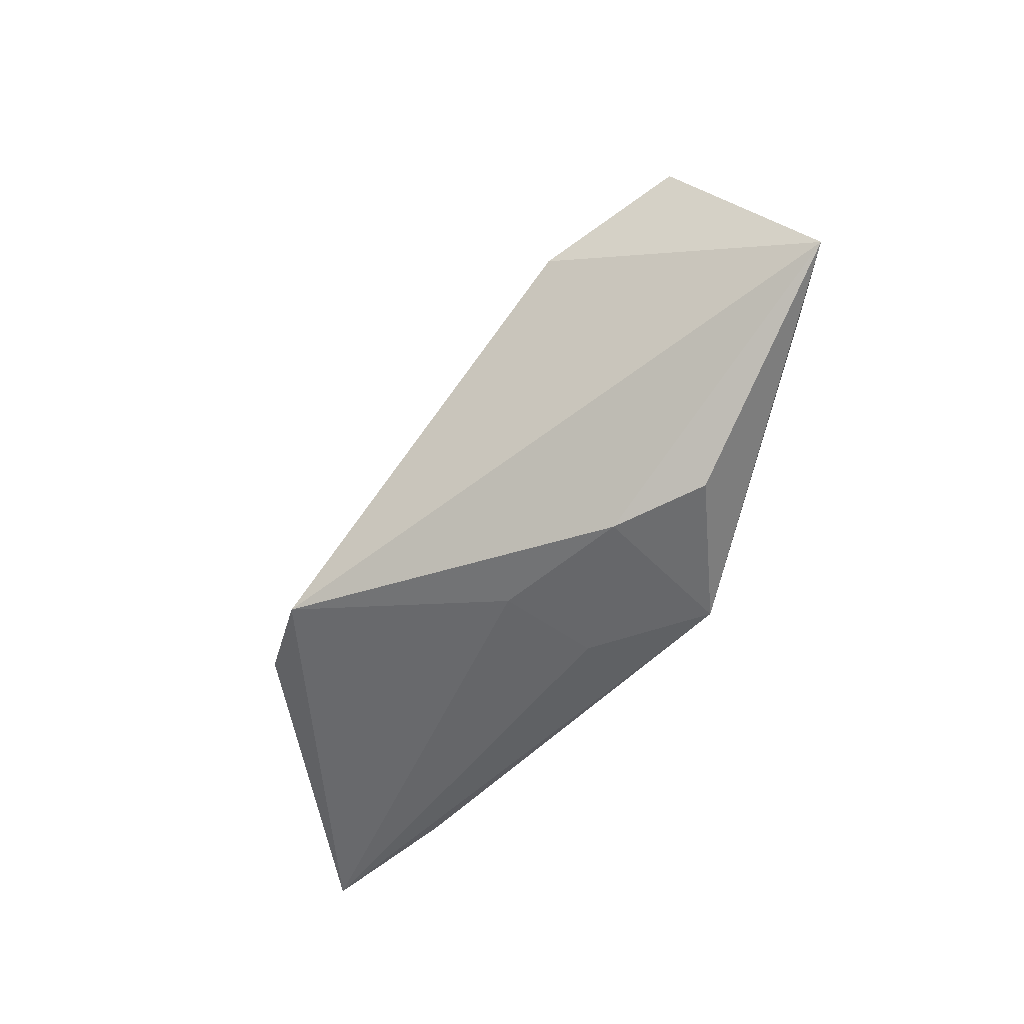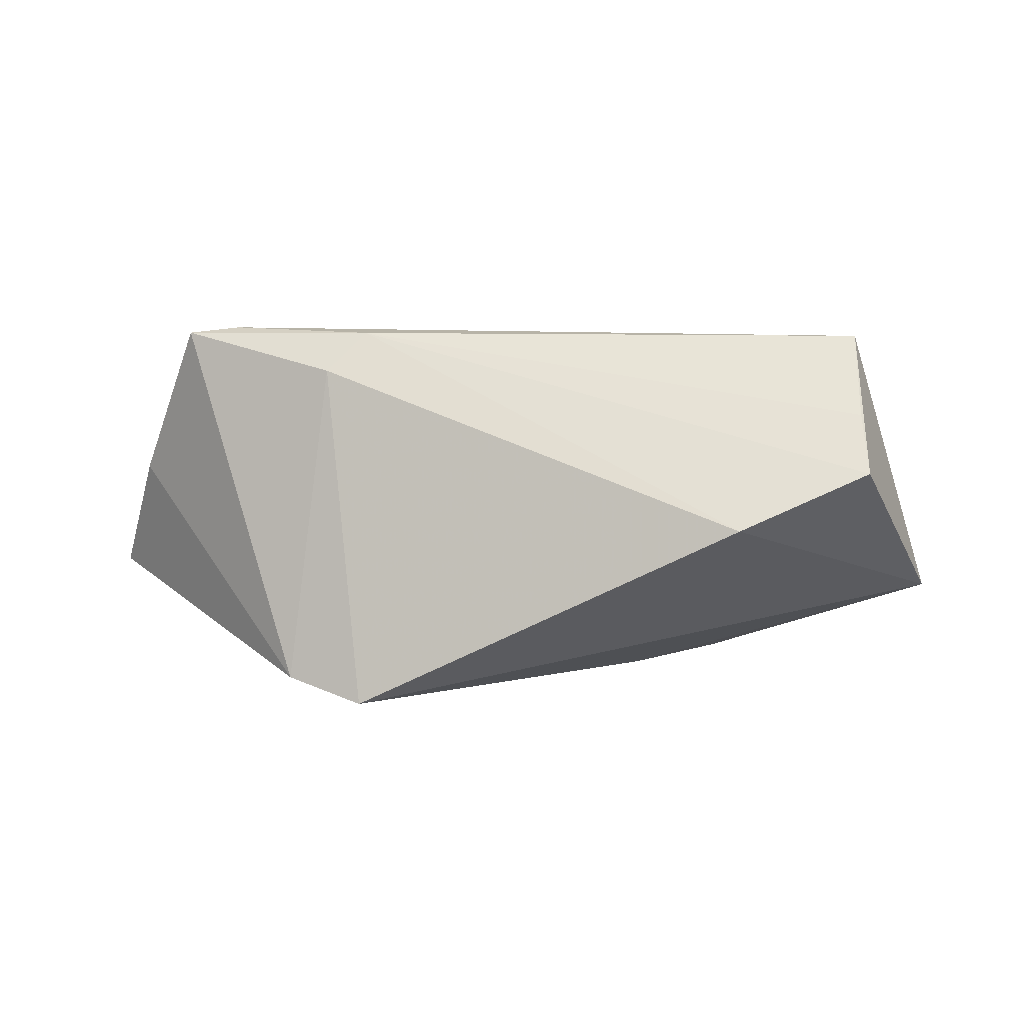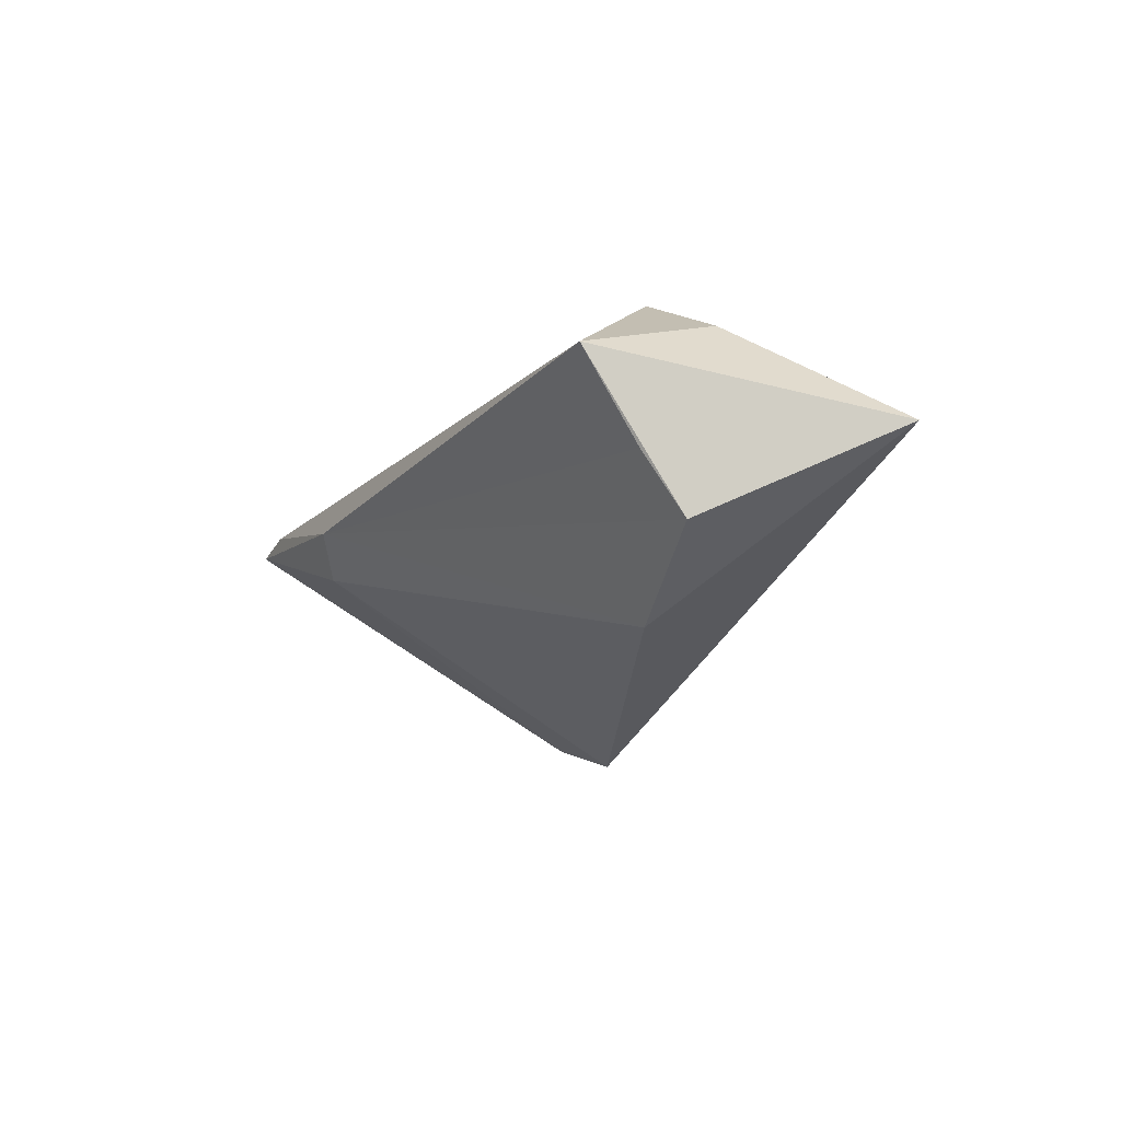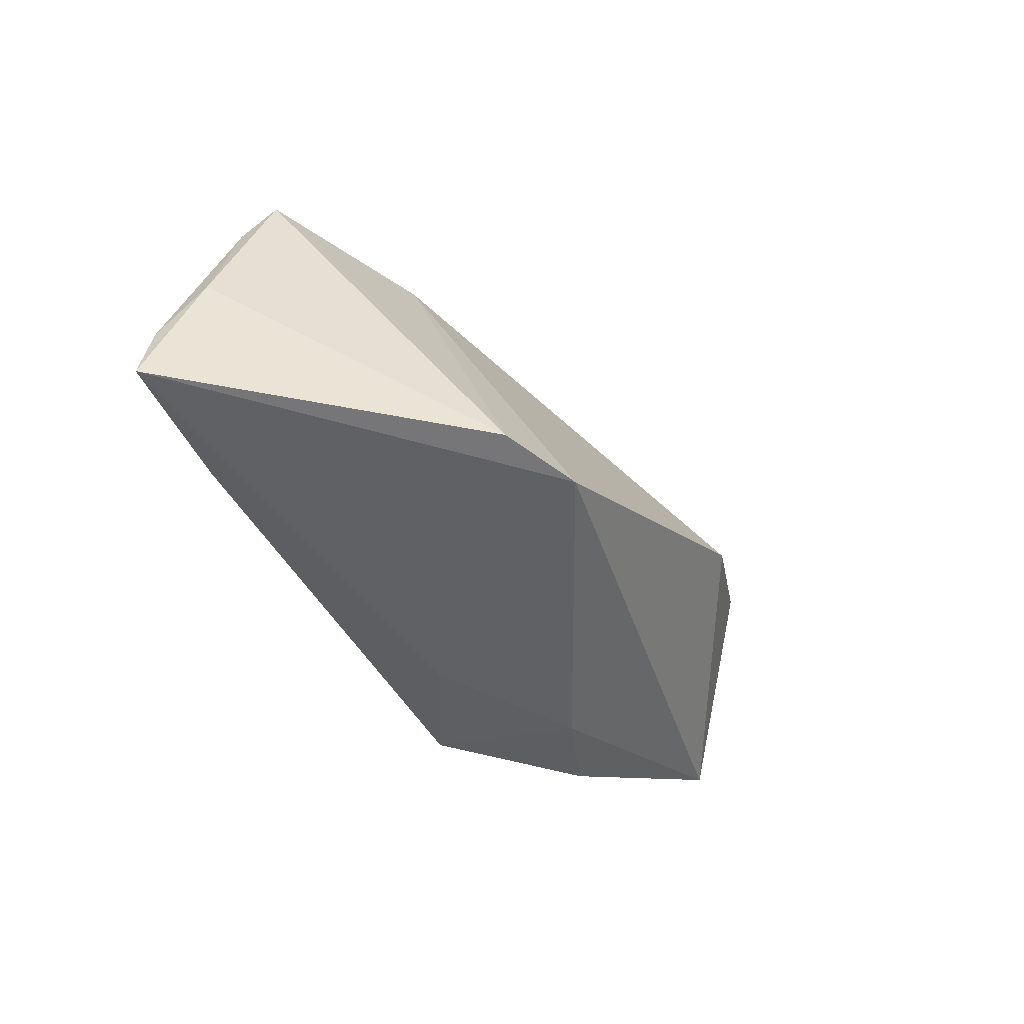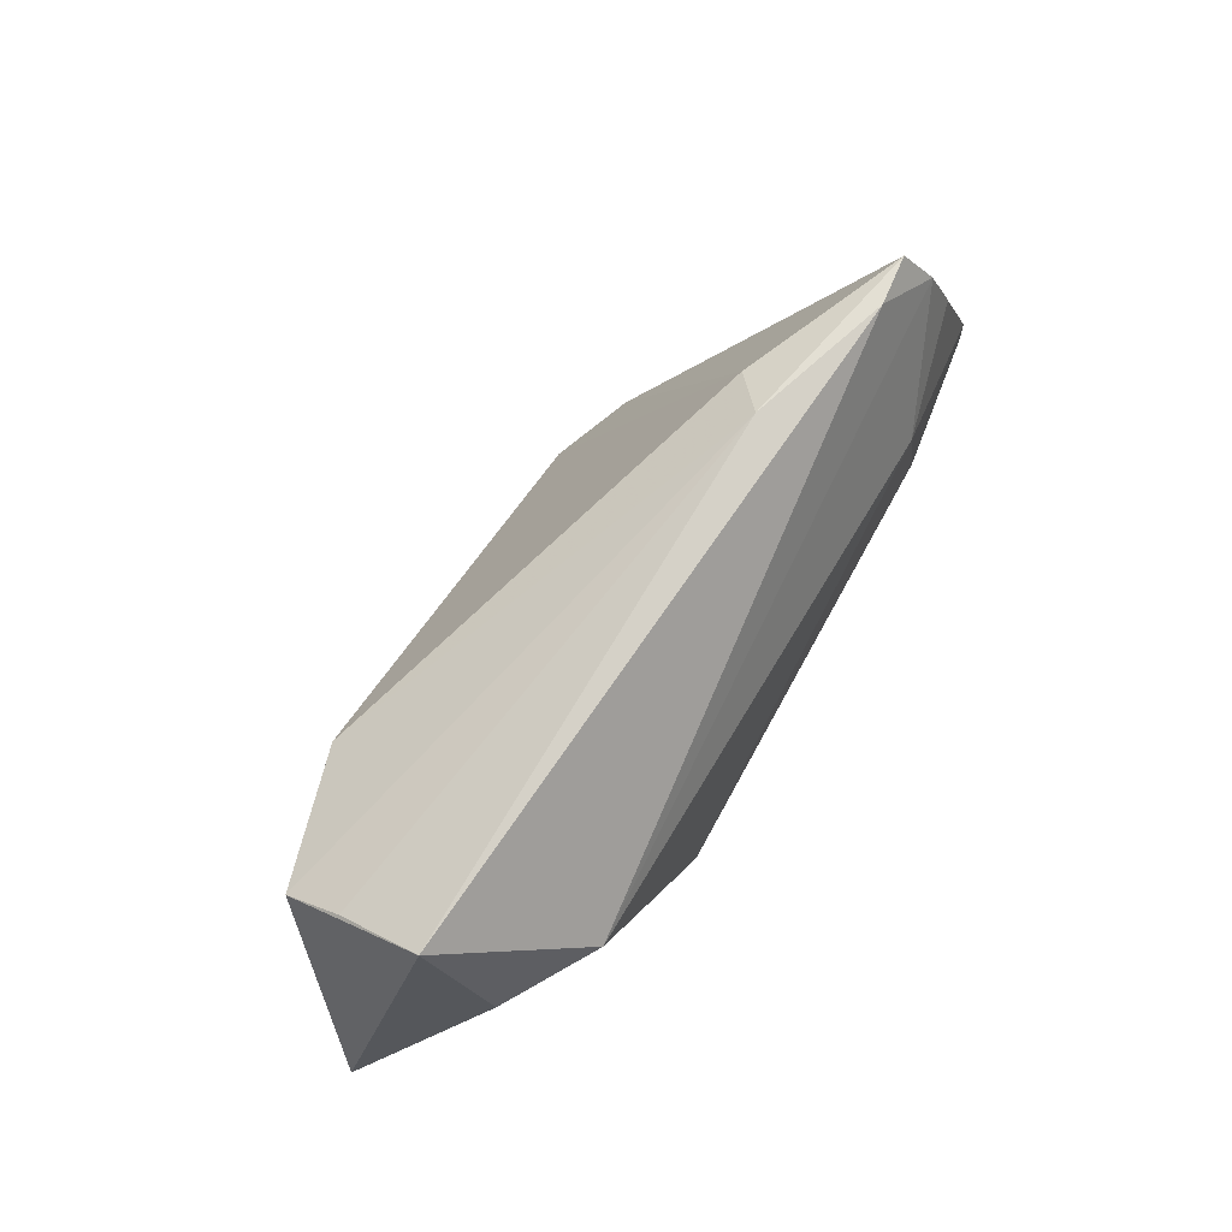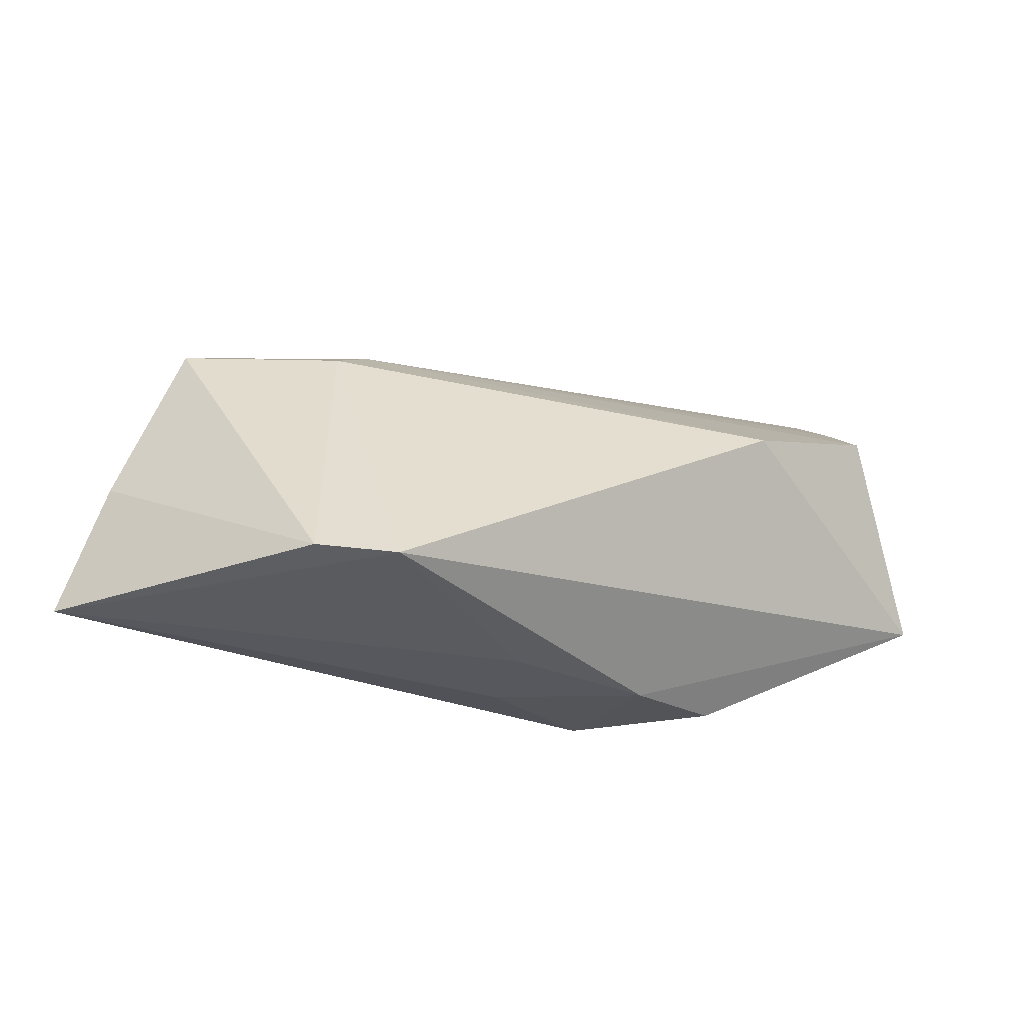
<metadata>
{"format":"obj","ext":"obj","renderer":"f3d","projection":"perspective","resolution":1024,"background":"white","views":[{"elev":-57.7,"azim":-130.6,"up":"+Y"},{"elev":-64.7,"azim":-179.9,"up":"+Z"},{"elev":-21.0,"azim":-119.8,"up":"+Z"},{"elev":-40.9,"azim":118.5,"up":"+Y"},{"elev":72.0,"azim":-60.7,"up":"+Y"},{"elev":-28.5,"azim":162.0,"up":"+Y"}]}
</metadata>
<code>
v 0.0002177 -0.02216 0.00872
v -0.04607 0.008131 0.008246
v -0.05915 -0.009866 -0.004803
v 0.00118 -0.02234 -0.004588
v -0.0294 -0.0239 0.00205
v 0.04182 0.02582 0.00855
v 0.0601 -0.006429 0.0149
v 0.05089 0.01933 0.01128
v 0.05718 0.002752 0.01039
v 0.06254 -0.01511 0.01466
v 0.02258 0.02709 0.002487
v -0.01466 -0.02224 0.01725
v 0.05087 -0.001461 0.01591
v -0.0291 0.007832 -0.02333
v -0.04727 0.02709 0.0008895
v 0.03336 -0.0169 -0.01979
v 0.04331 -0.01526 0.01725
v 0.05332 0.01105 0.01334
v 0.03775 0.004757 0.01725
v -0.04733 0.01366 -0.01734
v -0.01738 -0.02419 -0.002726
v 0.02331 -0.01865 -0.02422
v 0.04874 0.02527 0.007821
v -0.04691 0.01935 -0.009936
v 0.02799 0.02298 -0.001878
v -0.03482 0.0105 0.01541
f 3 14 22
f 3 15 20
f 20 14 3
f 3 22 21
f 10 22 16
f 25 22 14
f 25 16 22
f 23 16 25
f 4 22 10
f 4 21 22
f 10 12 1
f 12 21 1
f 1 4 10
f 21 4 1
f 5 12 3
f 3 21 5
f 5 21 12
f 17 12 10
f 7 17 10
f 10 16 9
f 9 16 23
f 9 7 10
f 24 20 15
f 23 25 11
f 11 24 15
f 20 24 11
f 14 20 11
f 11 25 14
f 18 7 8
f 8 9 23
f 7 9 8
f 2 15 3
f 2 26 15
f 3 12 2
f 12 26 2
f 6 8 23
f 26 8 6
f 15 26 6
f 6 11 15
f 23 11 6
f 13 7 18
f 17 7 13
f 19 8 26
f 19 26 12
f 18 8 19
f 12 17 19
f 19 13 18
f 17 13 19

</code>
